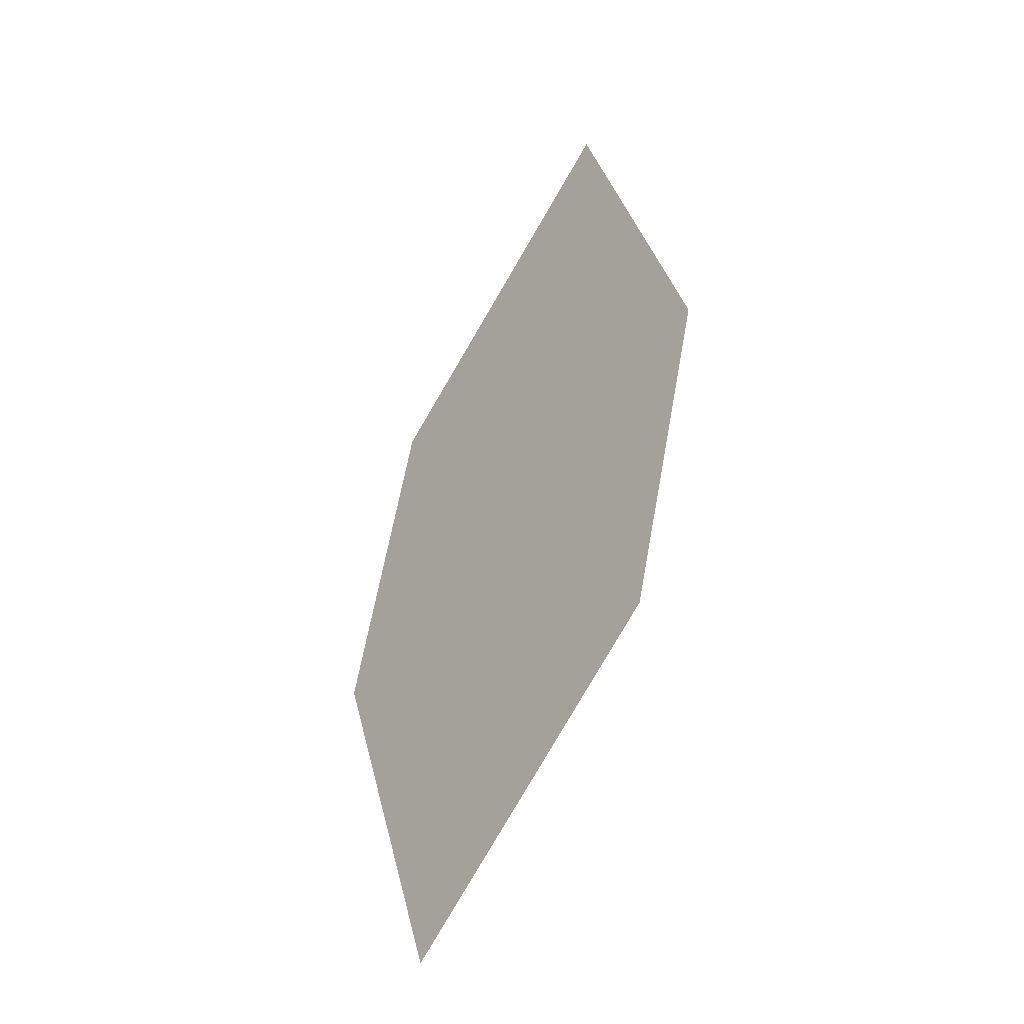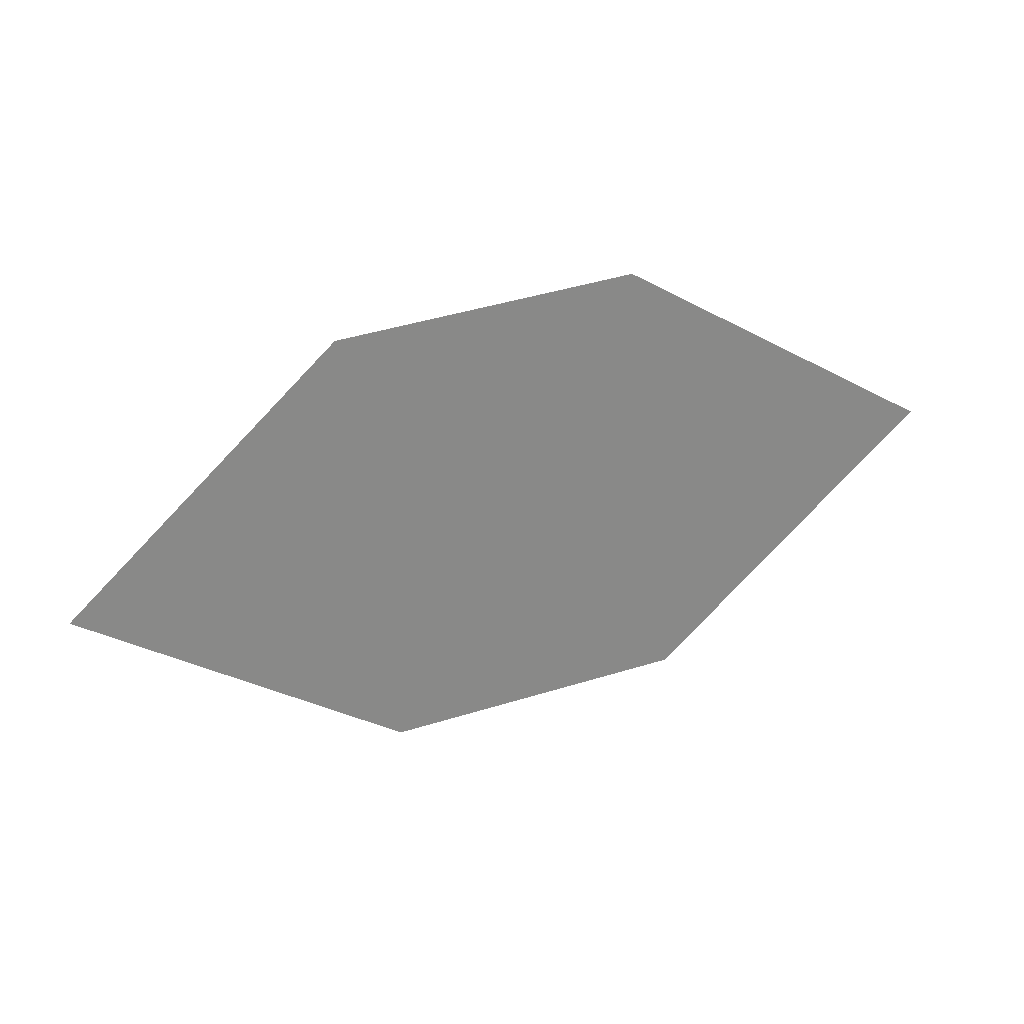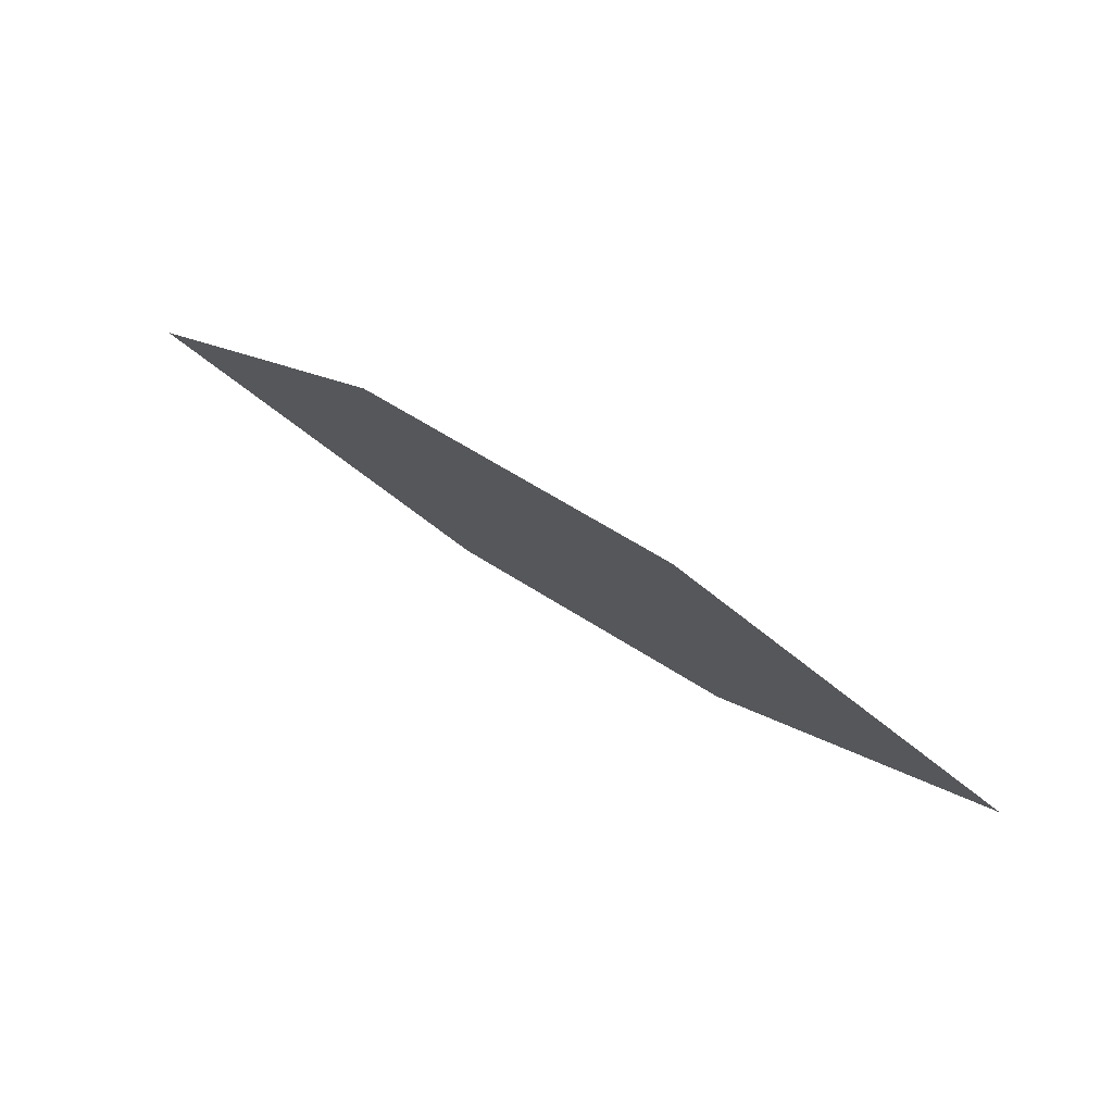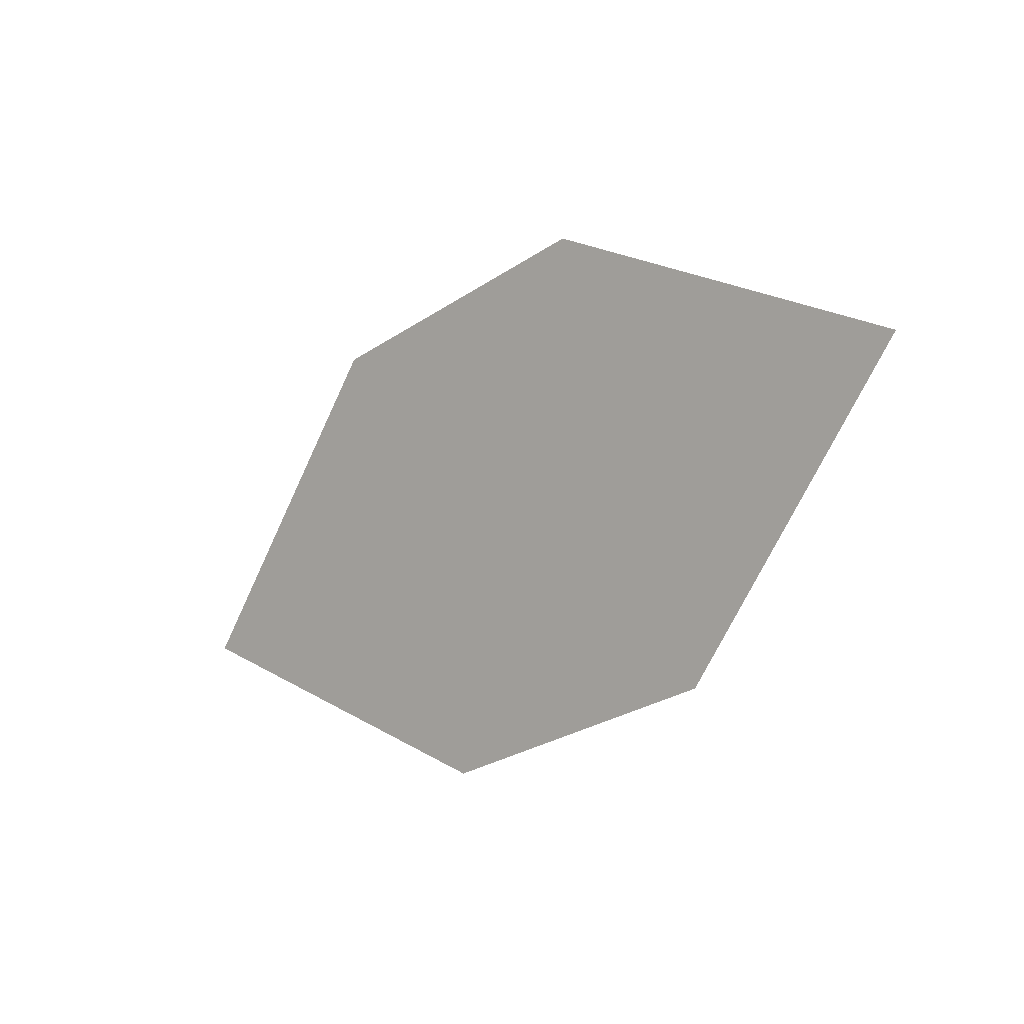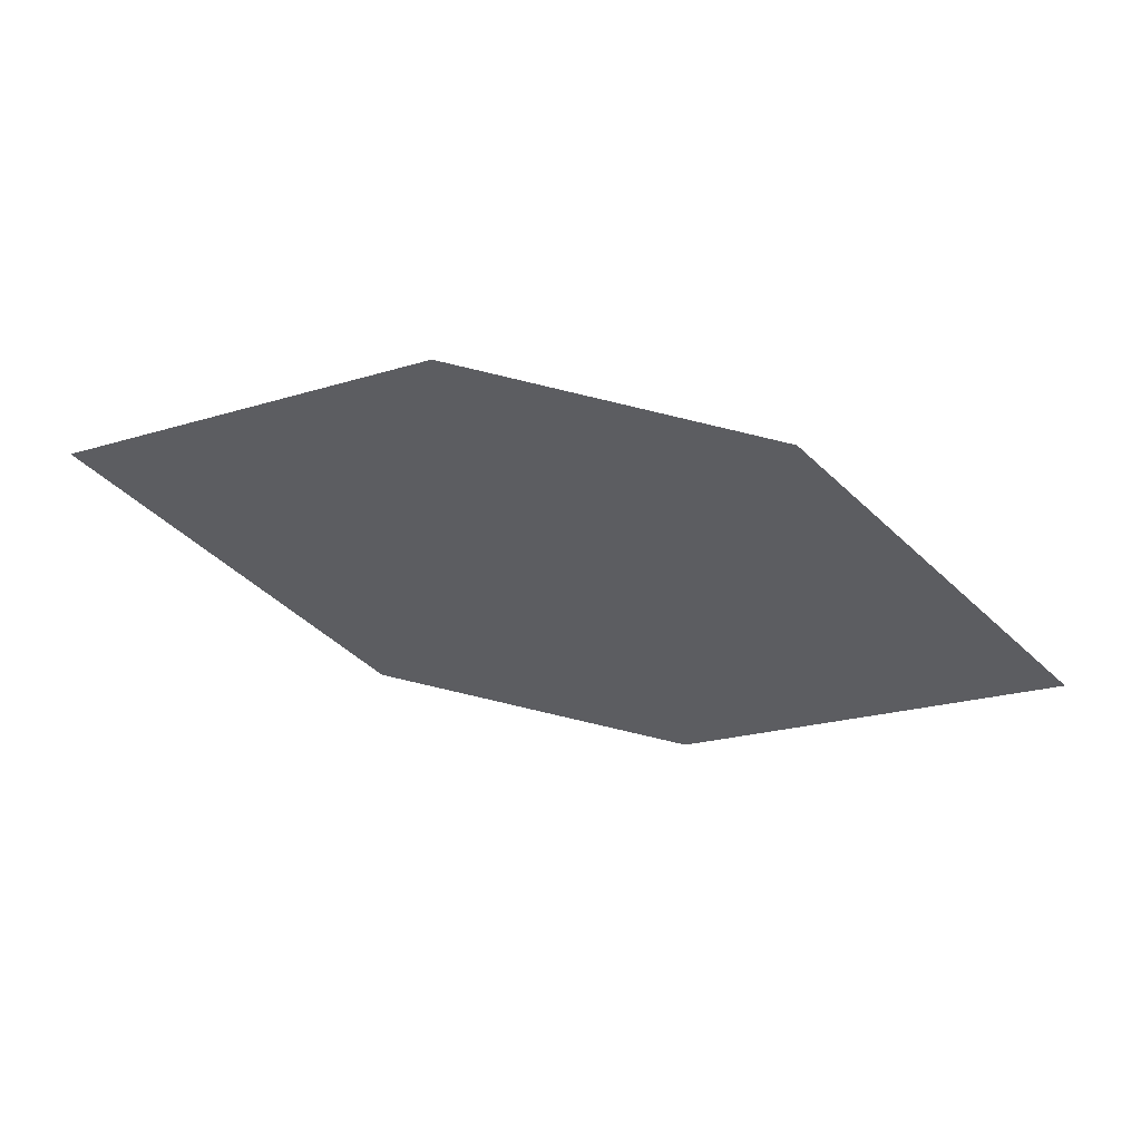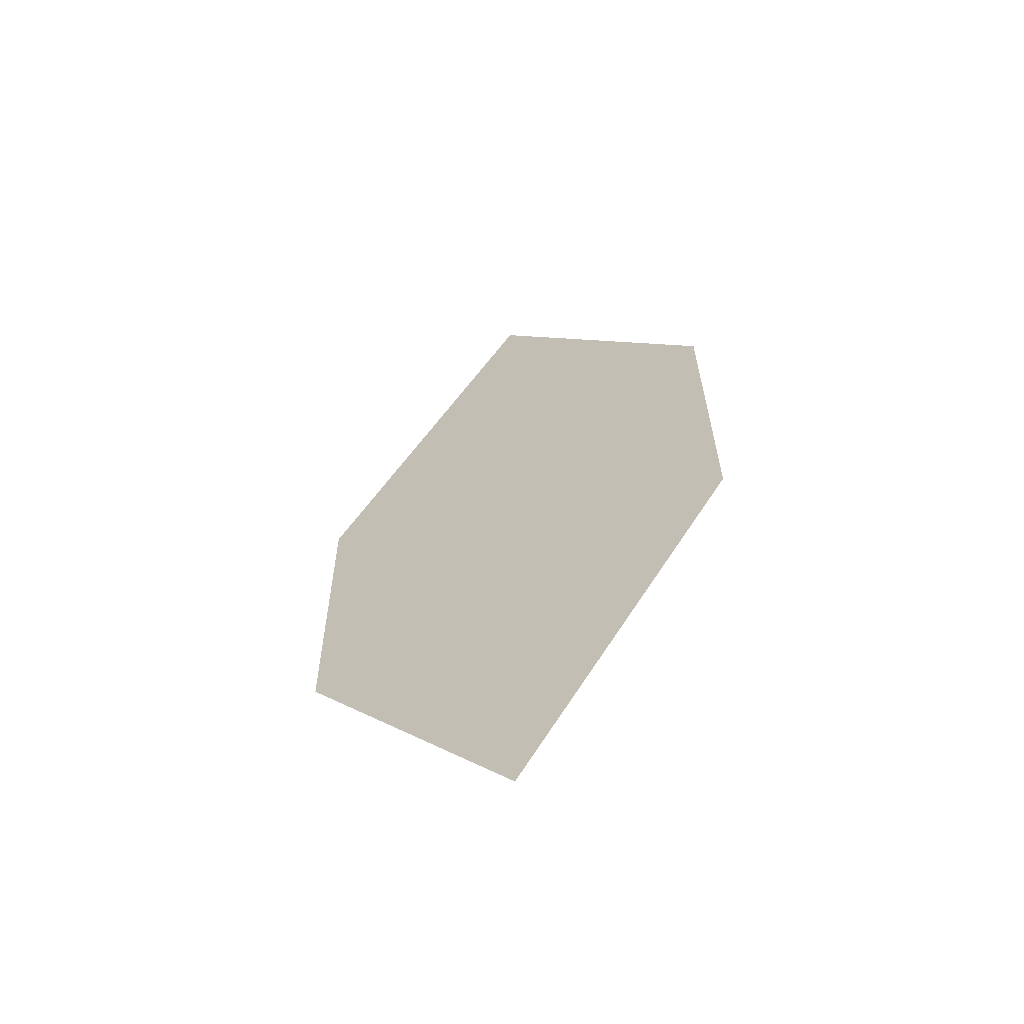
<metadata>
{"format":"obj","ext":"obj","renderer":"f3d","projection":"perspective","resolution":1024,"background":"white","views":[{"elev":77.2,"azim":119.7,"up":"+Z"},{"elev":-31.8,"azim":-17.4,"up":"+Y"},{"elev":35.8,"azim":-129.4,"up":"+Z"},{"elev":-48.0,"azim":-118.3,"up":"+Z"},{"elev":16.0,"azim":-158.5,"up":"+Z"},{"elev":10.2,"azim":-104.0,"up":"+Y"}]}
</metadata>
<code>
o leaves.129
v -0.07333 -0.3313 1.217
v -0.09029 -0.3493 1.196
v -0.1456 -0.3563 1.2
v -0.1045 -0.33 1.227
v -0.1286 -0.3383 1.221
v -0.1144 -0.3576 1.19
f 1 2 6 3
f 1 3 5 4

</code>
